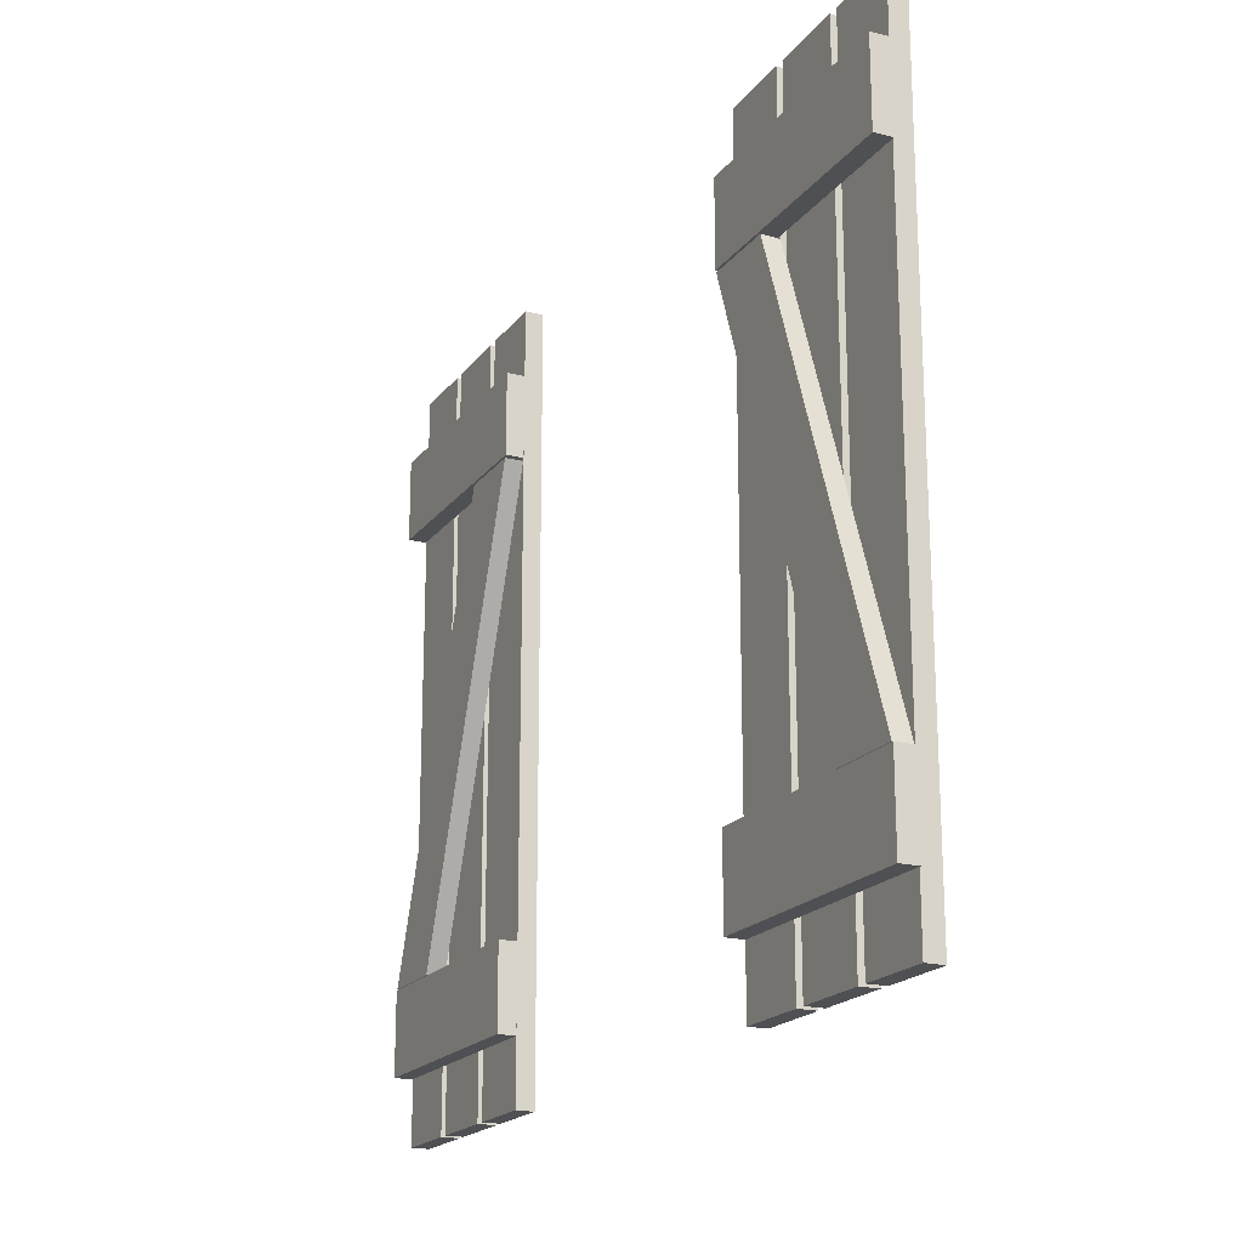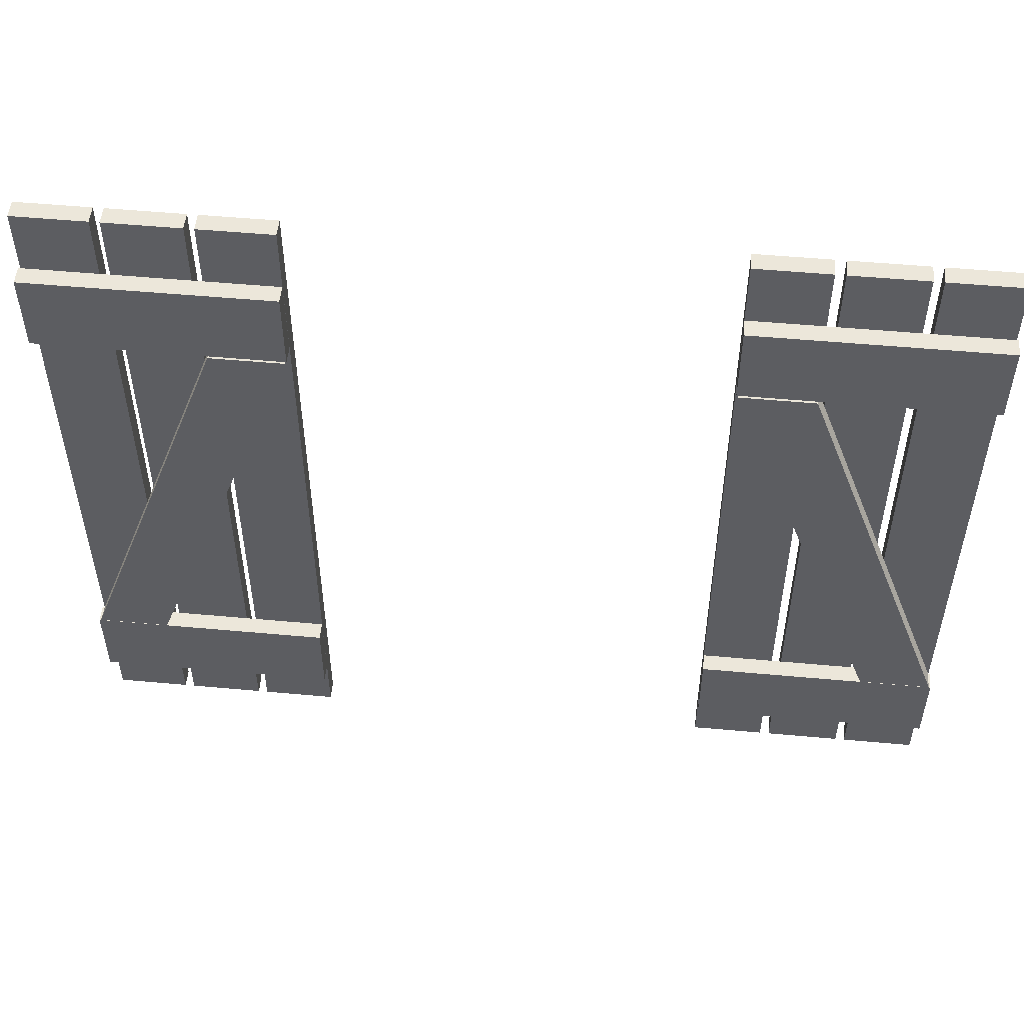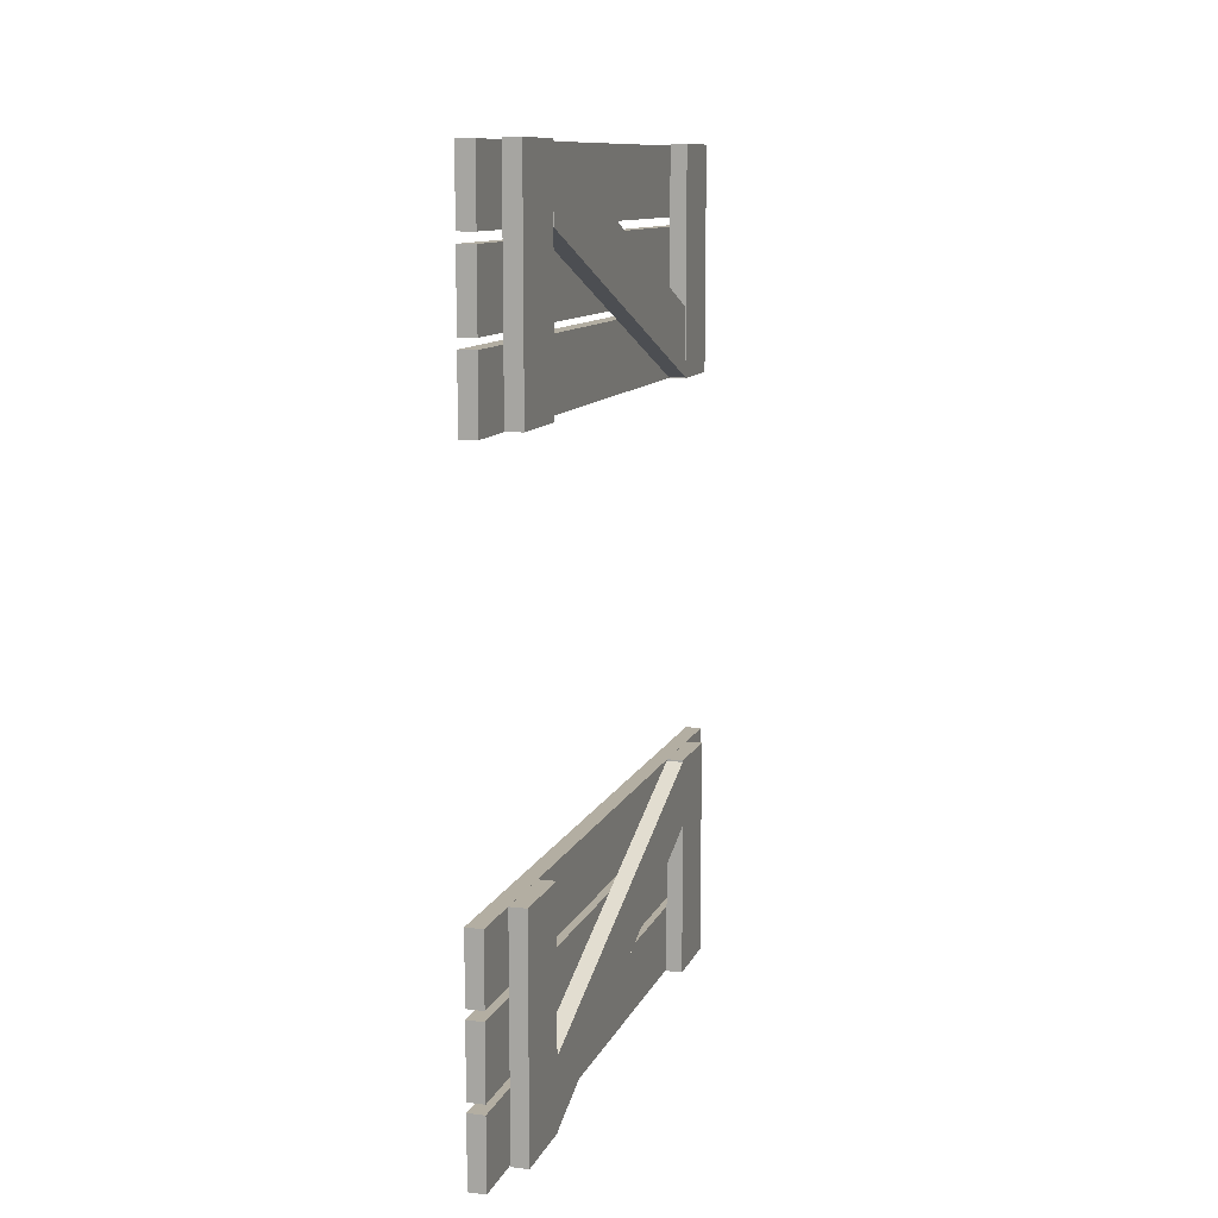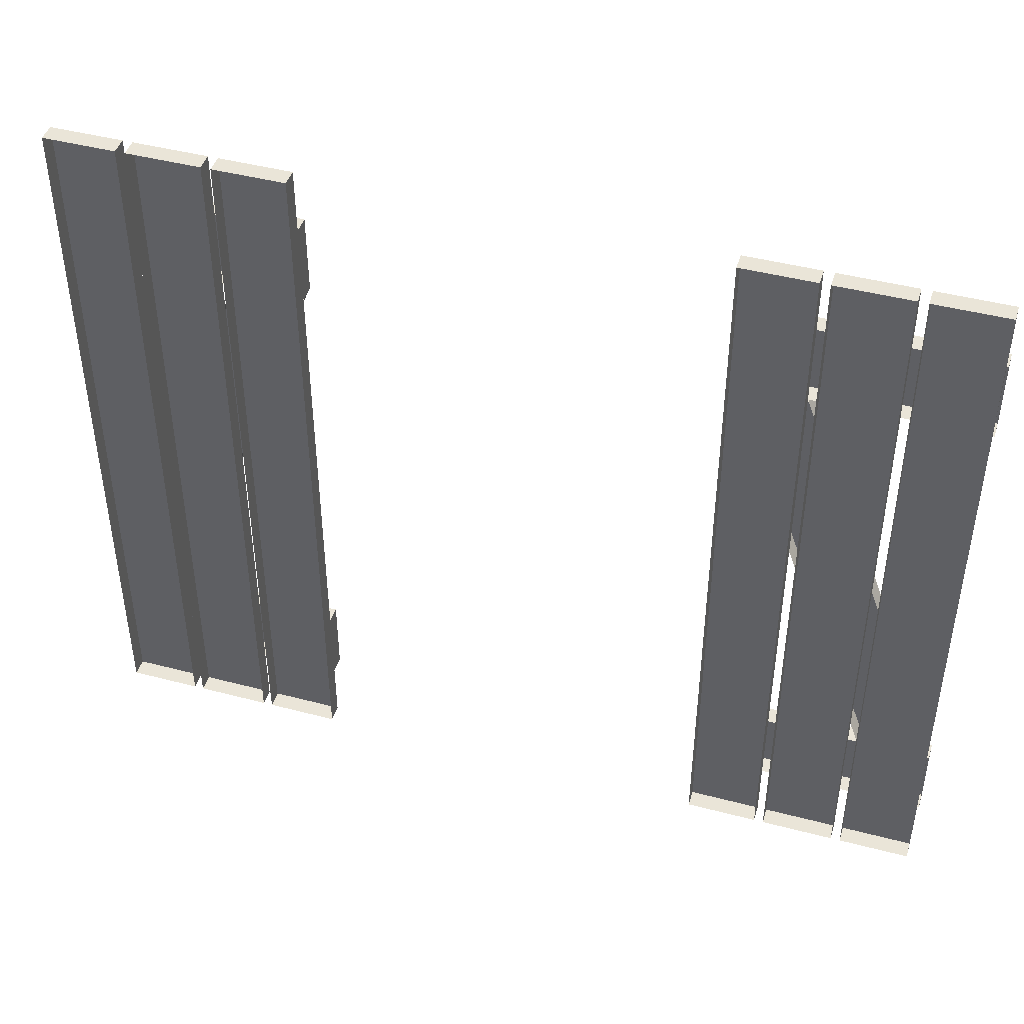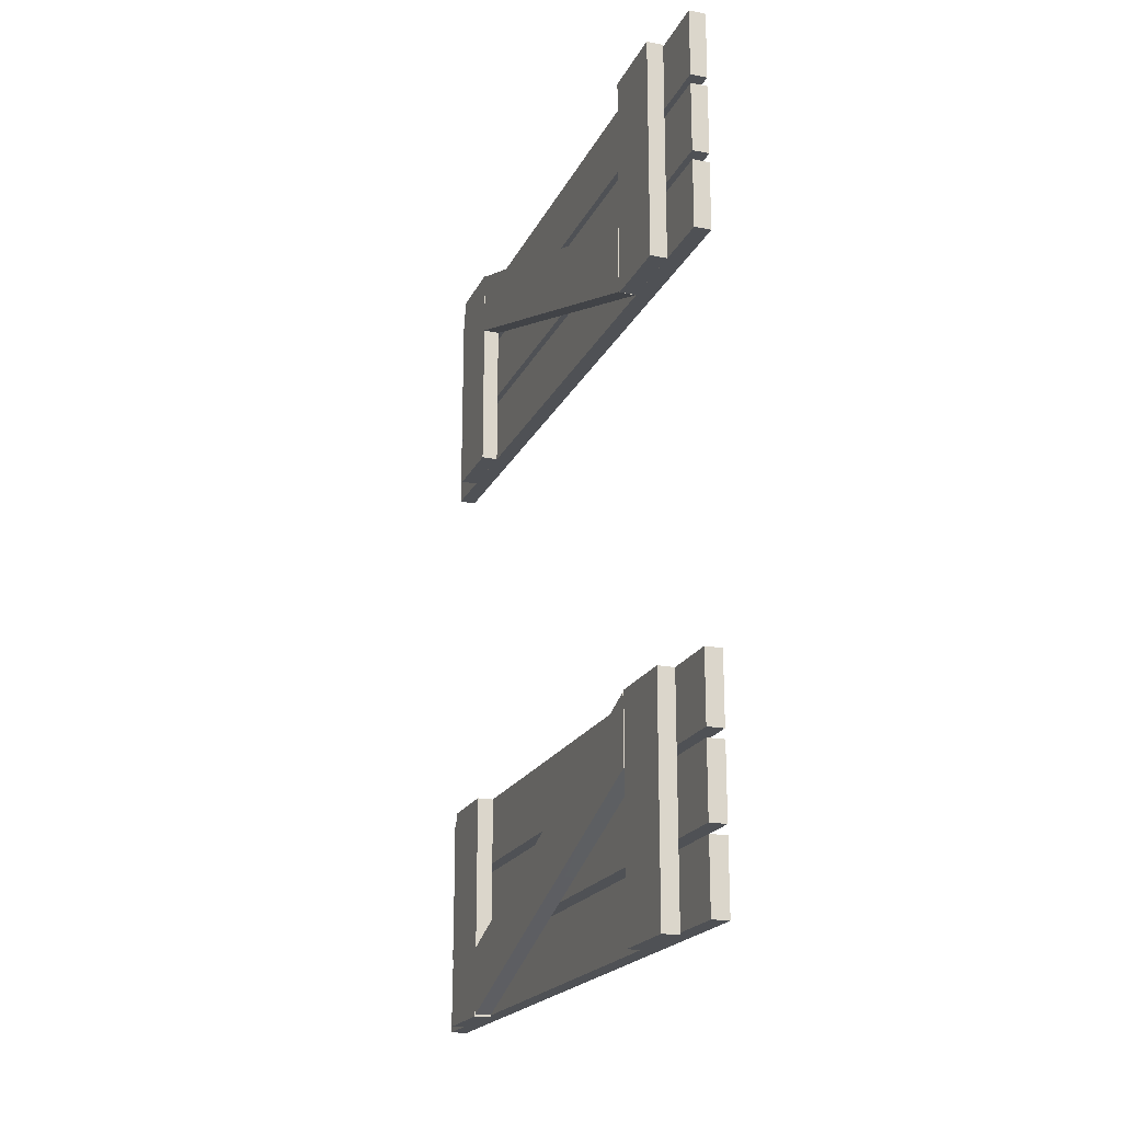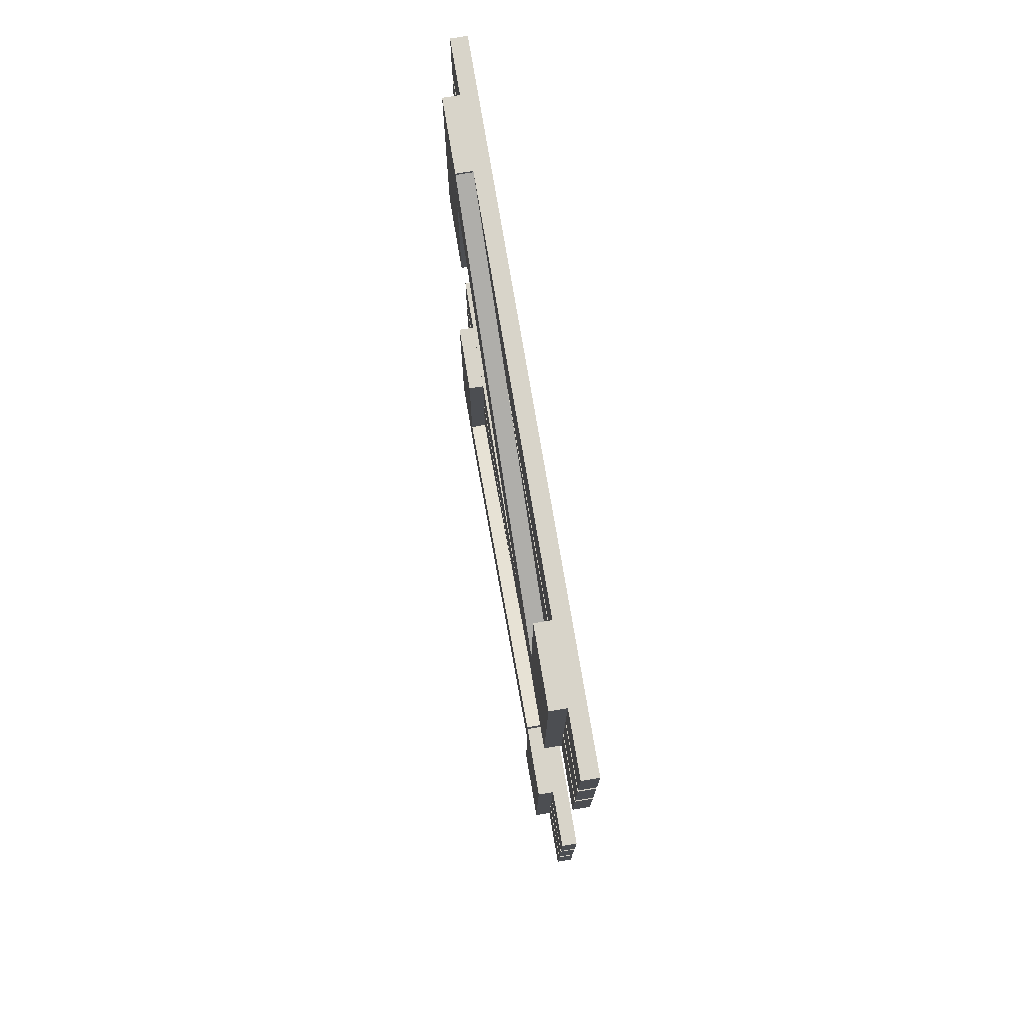
<metadata>
{"format":"obj","ext":"obj","renderer":"f3d","projection":"perspective","resolution":1024,"background":"white","views":[{"elev":-19.2,"azim":154.4,"up":"+Y"},{"elev":52.5,"azim":95.6,"up":"+Y"},{"elev":10.8,"azim":16.5,"up":"+Z"},{"elev":44.6,"azim":-73.0,"up":"+Y"},{"elev":-20.1,"azim":160.3,"up":"+Z"},{"elev":75.2,"azim":170.5,"up":"+Z"}]}
</metadata>
<code>
v  3.971 133.8 41.42
v  3.971 183.3 23.1
v  3.971 183.3 31.16
v  3.971 133.8 49.48
v  3.971 133.8 22.93
v  3.971 133.8 49.67
v  3.971 124.7 49.67
v  3.971 124.7 22.93
v  3.971 192.7 22.93
v  3.971 192.7 49.67
v  3.971 183.6 49.67
v  3.971 183.6 22.93
v  2 200 30.98
v  2 117.7 30.98
v  2 117.7 22.92
v  2 200 22.92
v  2 200 49.47
v  2 117.7 49.47
v  2 117.7 41.41
v  2 200 41.41
v  2 200 32.07
v  2 200 40.32
v  2 117.7 40.32
v  2 117.7 32.07
v  2.002 183.3 23.04
v  2.002 183.3 31.1
v  2.002 133.8 49.42
v  2.002 133.8 41.36
v  2.002 133.8 49.67
v  2.002 124.7 49.67
v  2.002 124.7 22.93
v  2.002 133.8 22.93
v  2.002 192.7 49.67
v  2.002 183.6 49.67
v  2.002 183.6 22.93
v  2.002 192.7 22.93
v  0.0314 200 40.32
v  0.0314 117.7 40.32
v  0.0314 117.7 49.47
v  0.0314 117.7 41.41
v  0.0314 117.7 22.92
v  0.0314 200 22.92
v  0.0314 200 32.07
v  0.0314 200 30.98
v  0.0314 117.7 30.98
v  0.0314 200 41.41
v  0.0314 200 49.47
v  0.0314 117.7 32.07
v  3.971 133.8 -41.42
v  3.971 133.8 -49.48
v  3.971 183.3 -31.16
v  3.971 183.3 -23.1
v  3.971 133.8 -22.93
v  3.971 124.7 -22.93
v  3.971 124.7 -49.67
v  3.971 133.8 -49.67
v  3.971 192.7 -22.93
v  3.971 183.6 -22.93
v  3.971 183.6 -49.67
v  3.971 192.7 -49.67
v  2 200 -30.98
v  2 200 -22.92
v  2 117.7 -22.92
v  2 117.7 -30.98
v  2 200 -49.47
v  2 200 -41.41
v  2 117.7 -41.41
v  2 117.7 -49.47
v  2 200 -32.07
v  2 117.7 -32.07
v  2 117.7 -40.32
v  2 200 -40.32
v  2.002 183.3 -31.1
v  2.002 183.3 -23.04
v  2.002 133.8 -41.36
v  2.002 133.8 -49.42
v  2.002 124.7 -49.67
v  2.002 133.8 -49.67
v  2.002 133.8 -22.93
v  2.002 124.7 -22.93
v  2.002 183.6 -49.67
v  2.002 192.7 -49.67
v  2.002 192.7 -22.93
v  2.002 183.6 -22.93
v  0.0314 117.7 -40.32
v  0.0314 200 -40.32
v  0.0314 117.7 -41.41
v  0.0314 117.7 -49.47
v  0.0314 200 -22.92
v  0.0314 117.7 -22.92
v  0.0314 200 -32.07
v  0.0314 117.7 -30.98
v  0.0314 200 -30.98
v  0.0314 200 -49.47
v  0.0314 200 -41.41
v  0.0314 117.7 -32.07
g Shutters001
f 1 2 3 4
f 5 6 7 8
f 9 10 11 12
f 13 14 15 16
f 17 18 19 20
f 21 22 23 24
f 2 25 26 3
f 4 27 28 1
f 1 28 25 2
f 3 26 27 4
f 6 29 30 7
f 8 31 32 5
f 5 32 29 6
f 7 30 31 8
f 10 33 34 11
f 12 35 36 9
f 9 36 33 10
f 11 34 35 12
f 22 37 38 23
f 18 39 40 19
f 15 41 42 16
f 21 43 37 22
f 13 44 45 14
f 20 46 47 17
f 17 47 39 18
f 14 45 41 15
f 24 48 43 21
f 19 40 46 20
f 16 42 44 13
f 23 38 48 24
f 49 50 51 52
f 53 54 55 56
f 57 58 59 60
f 61 62 63 64
f 65 66 67 68
f 69 70 71 72
f 52 51 73 74
f 50 49 75 76
f 49 52 74 75
f 51 50 76 73
f 56 55 77 78
f 54 53 79 80
f 53 56 78 79
f 55 54 80 77
f 60 59 81 82
f 58 57 83 84
f 57 60 82 83
f 59 58 84 81
f 72 71 85 86
f 68 67 87 88
f 63 62 89 90
f 69 72 86 91
f 61 64 92 93
f 66 65 94 95
f 65 68 88 94
f 64 63 90 92
f 70 69 91 96
f 67 66 95 87
f 62 61 93 89
f 71 70 96 85

</code>
